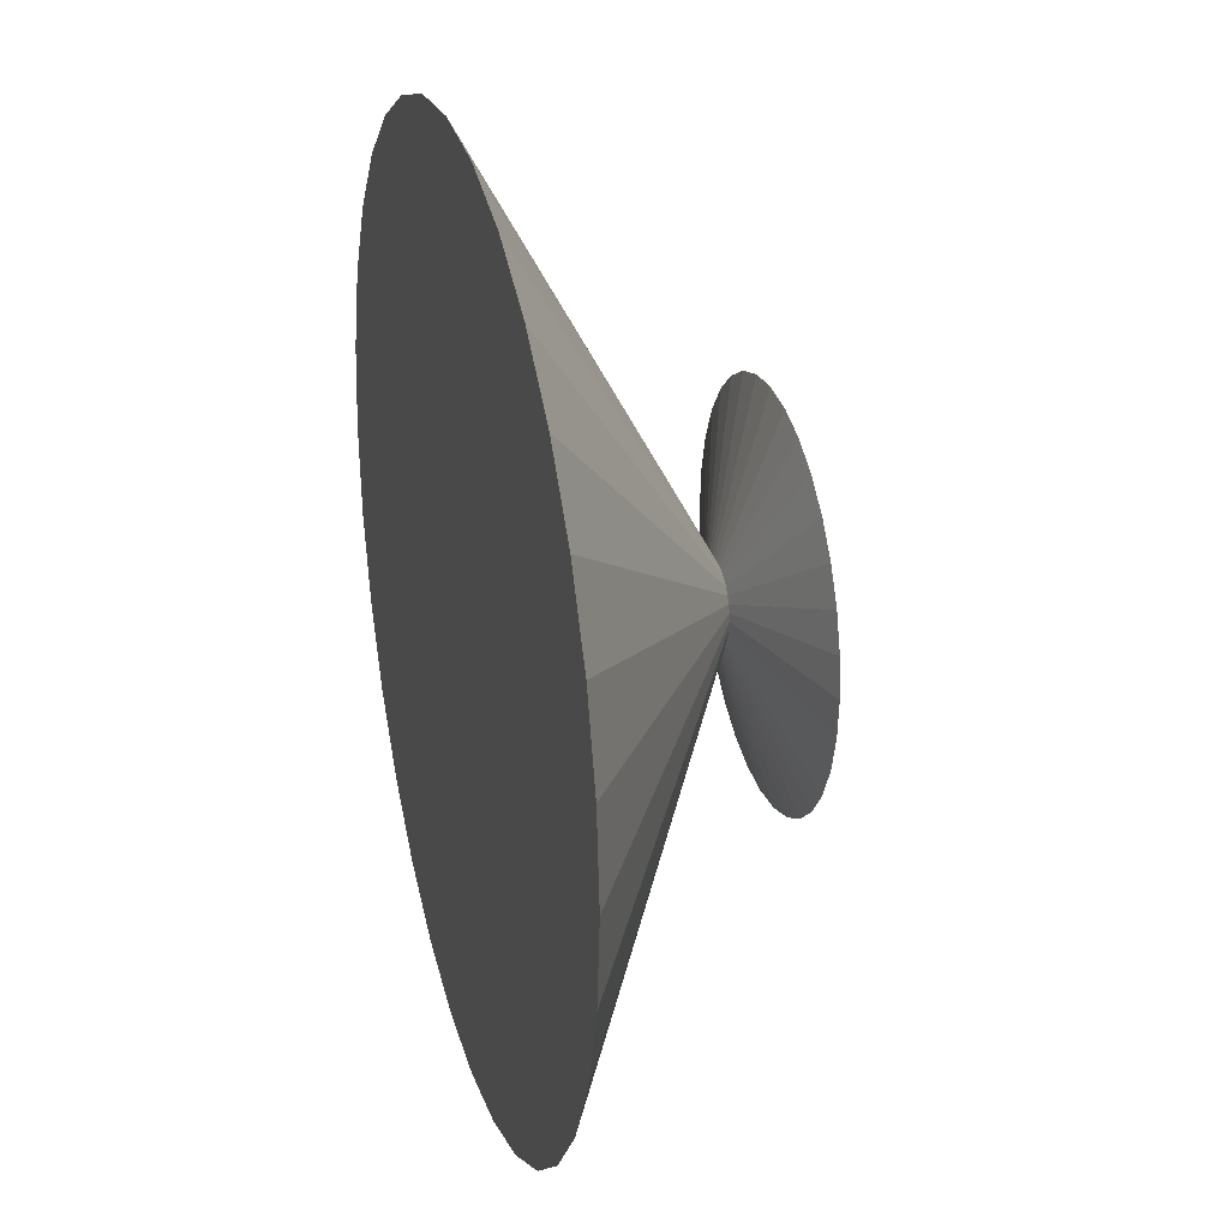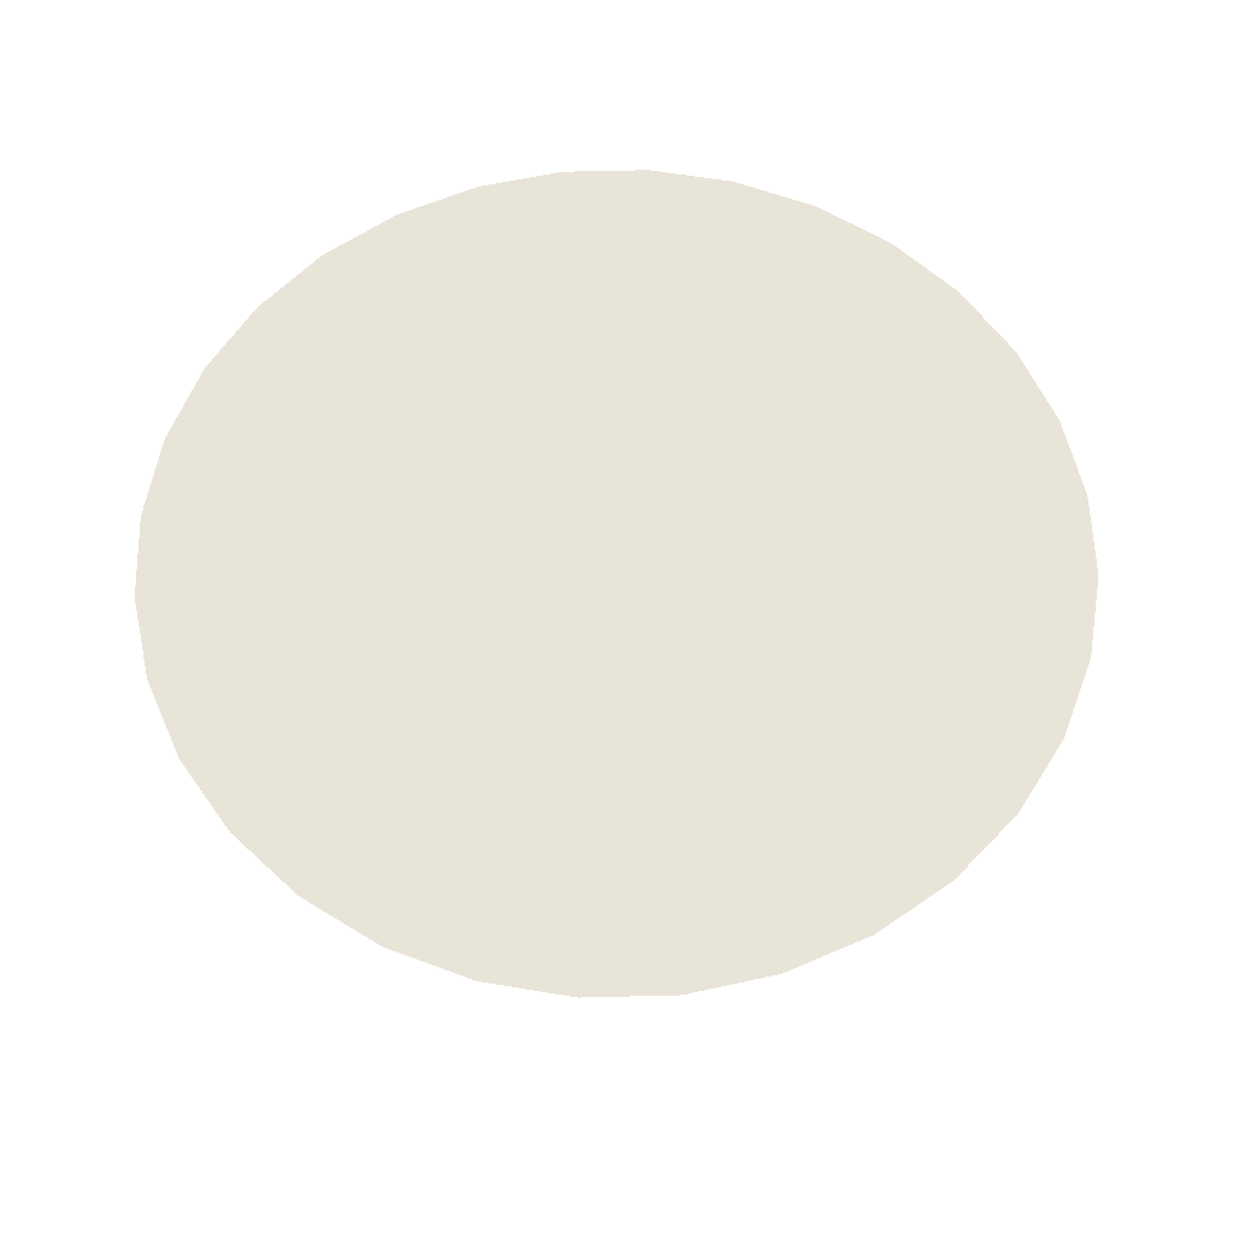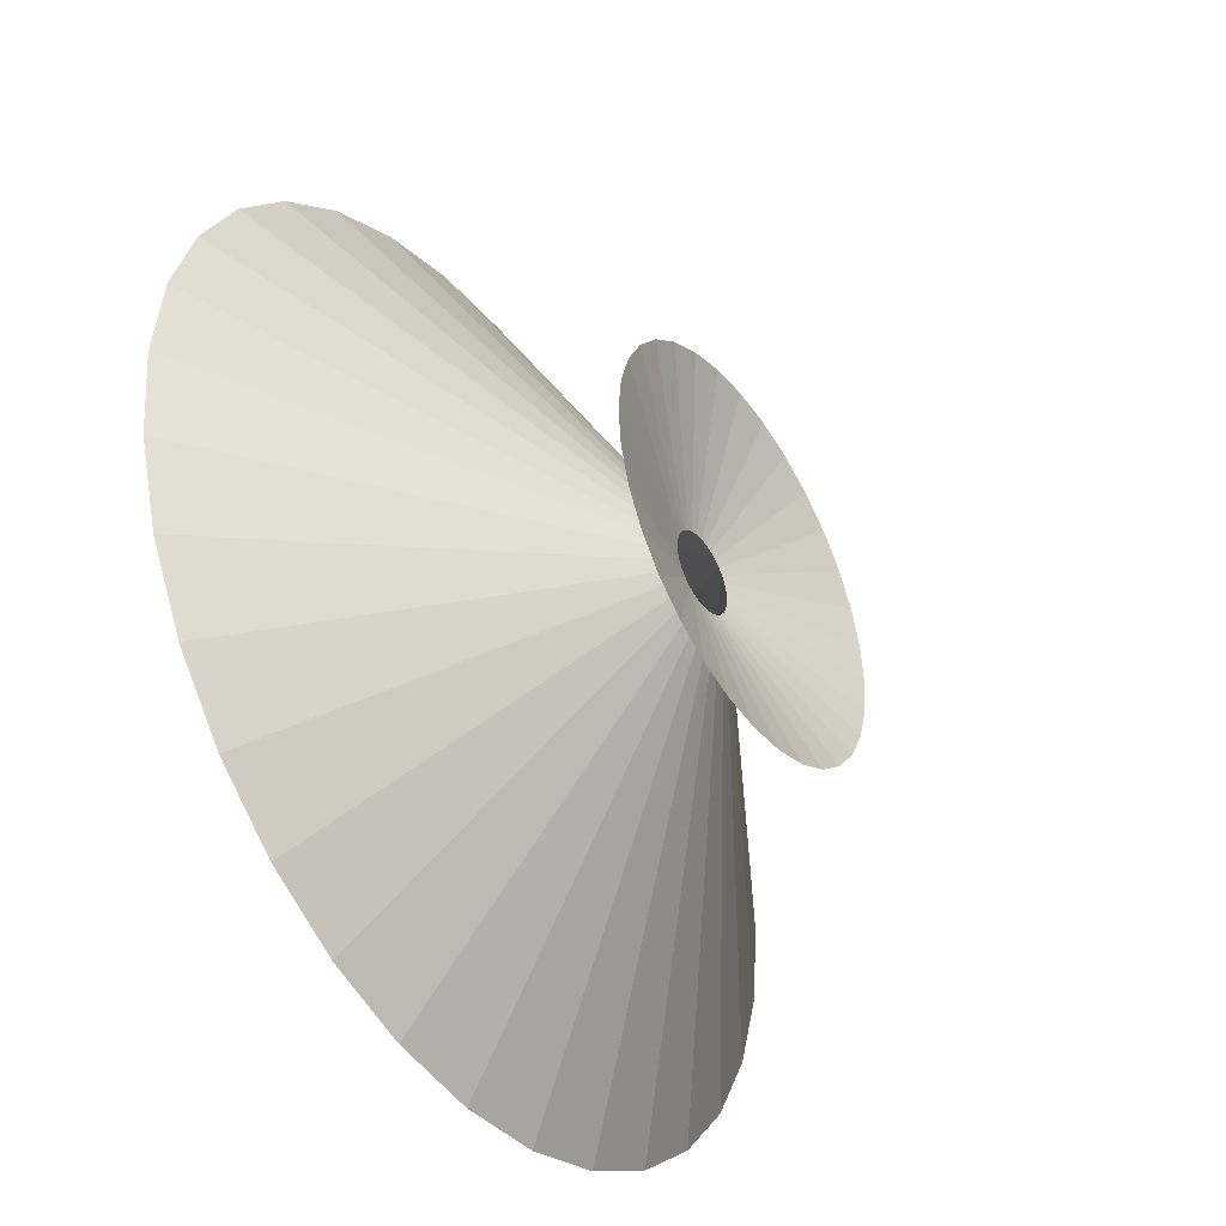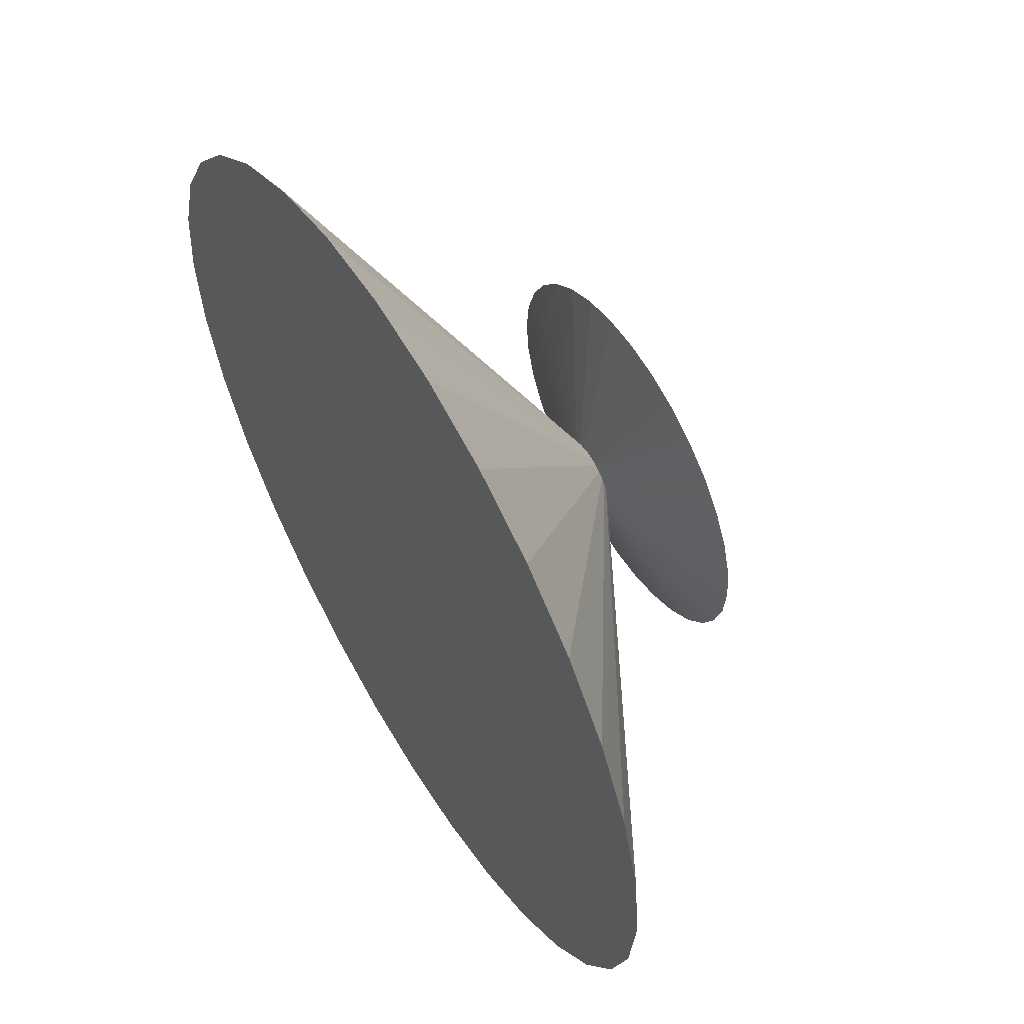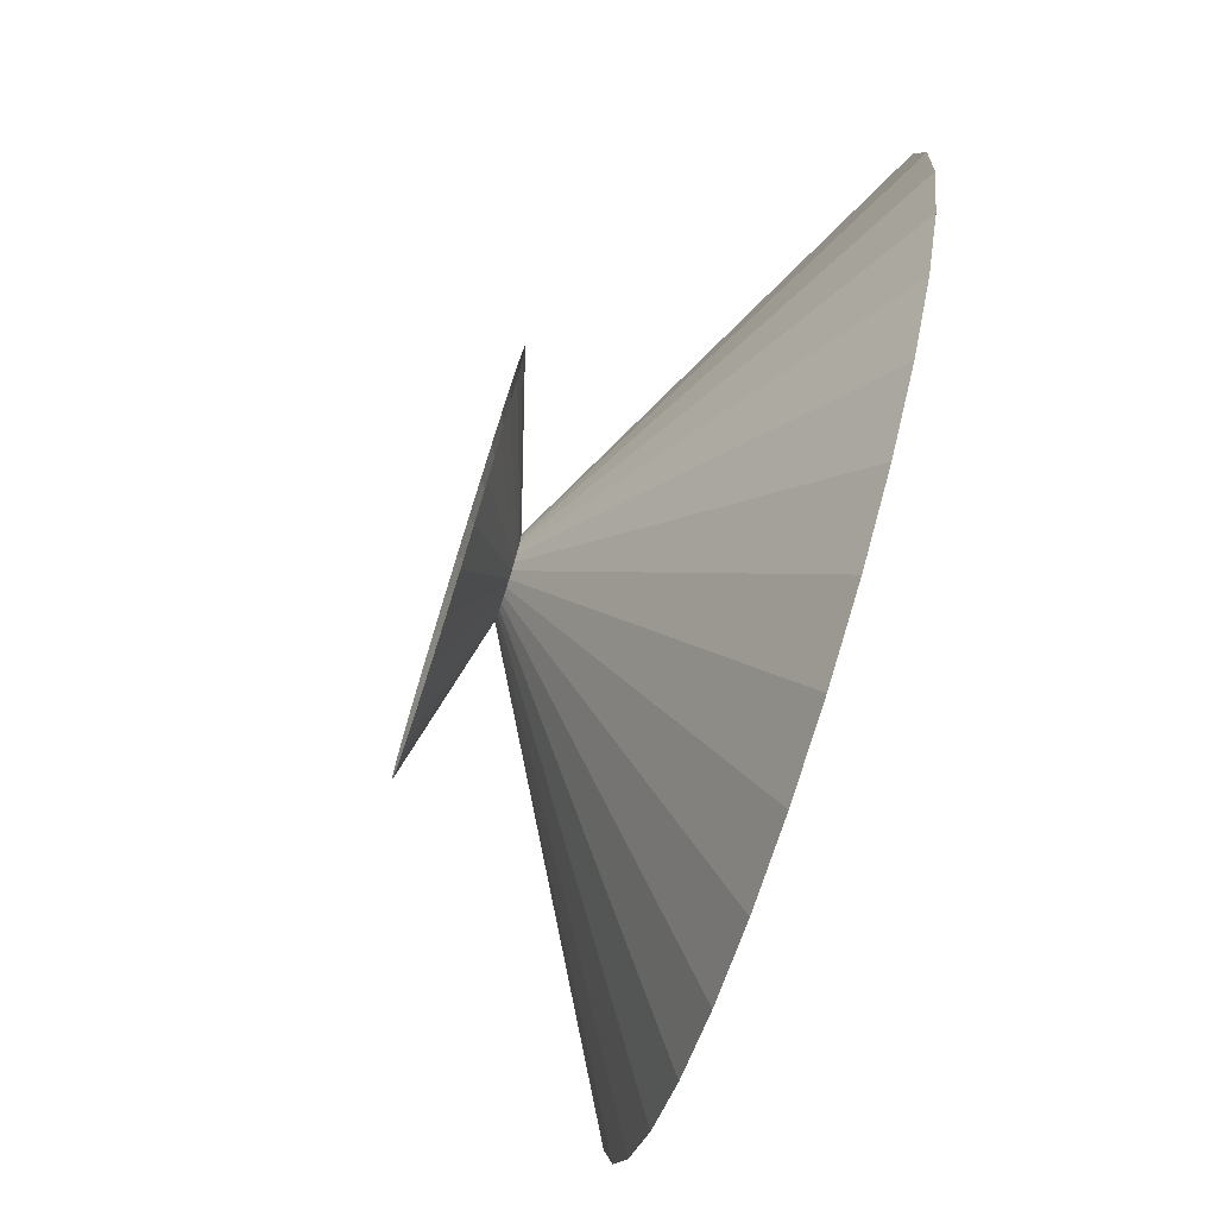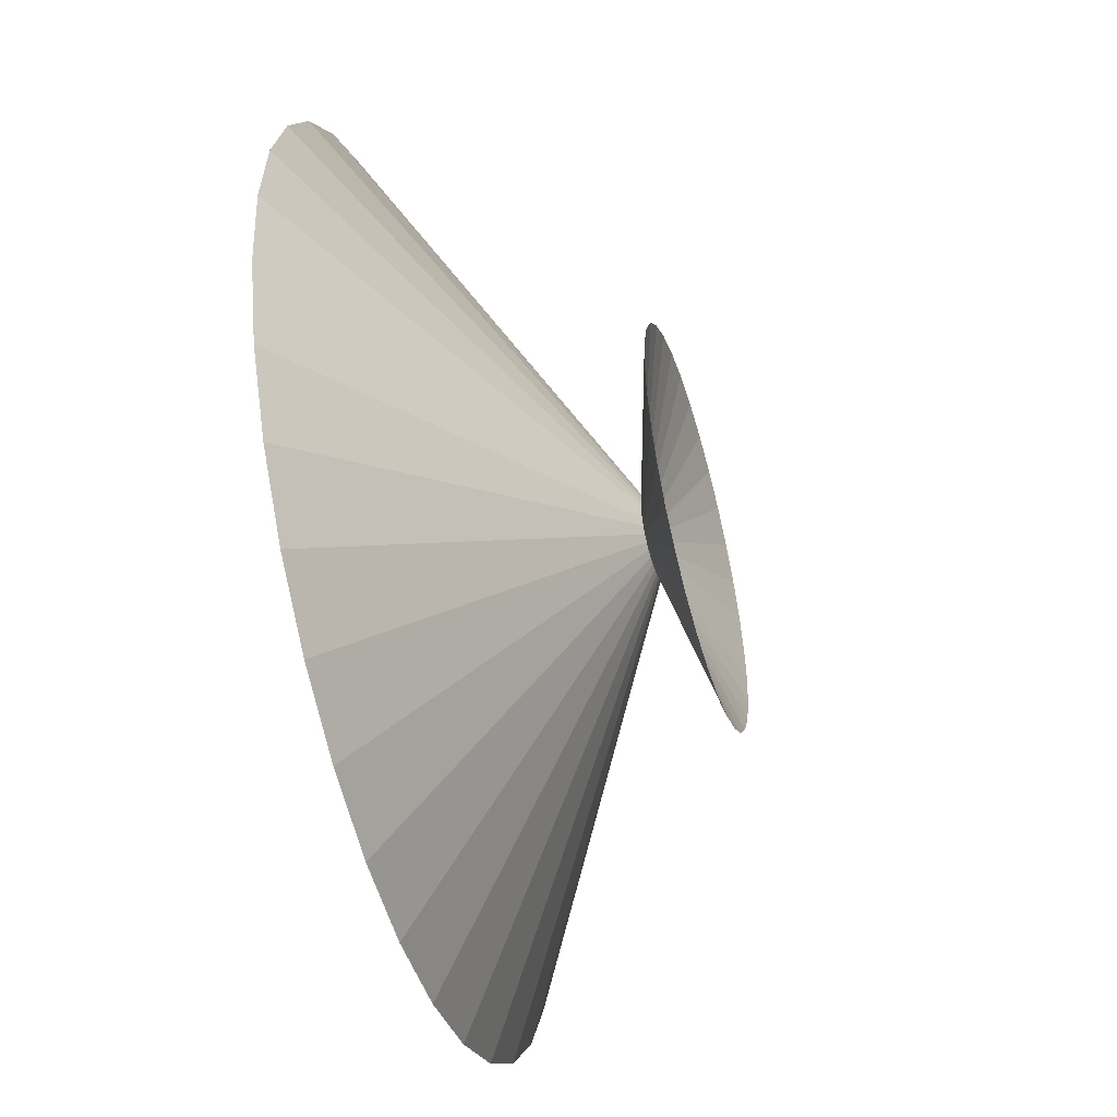
<metadata>
{"format":"obj","ext":"obj","renderer":"f3d","projection":"perspective","resolution":1024,"background":"white","views":[{"elev":27.1,"azim":-105.4,"up":"+Z"},{"elev":60.5,"azim":-119.6,"up":"+Y"},{"elev":-43.0,"azim":-56.3,"up":"+Z"},{"elev":58.1,"azim":-120.9,"up":"+Z"},{"elev":-76.6,"azim":72.5,"up":"+Z"},{"elev":-50.8,"azim":-74.0,"up":"+Z"}]}
</metadata>
<code>
o Mesh_Mesh_Cone.002
v 0 1.2 0
v 0 1.2 -2
v 0.3902 1.2 -1.962
v 0.7654 1.2 -1.848
v 1.111 1.2 -1.663
v 1.414 1.2 -1.414
v 1.663 1.2 -1.111
v 1.848 1.2 -0.7654
v 1.962 1.2 -0.3902
v 2 1.2 0
v 1.962 1.2 0.3902
v 1.848 1.2 0.7654
v 1.663 1.2 1.111
v 1.414 1.2 1.414
v 1.111 1.2 1.663
v 0.7654 1.2 1.848
v 0.3902 1.2 1.962
v -1e-06 1.2 2
v -0.3902 1.2 1.962
v -0.7654 1.2 1.848
v -1.111 1.2 1.663
v -1.414 1.2 1.414
v -1.663 1.2 1.111
v -1.848 1.2 0.7654
v -1.962 1.2 0.3902
v -2 1.2 -2e-06
v -1.962 1.2 -0.3902
v -1.848 1.2 -0.7654
v -1.663 1.2 -1.111
v -1.414 1.2 -1.414
v -1.111 1.2 -1.663
v -0.7654 1.2 -1.848
v -0.3902 1.2 -1.962
v 0.03368 0.2 -0.1693
v 0 0.2 -0.1727
v 0 0.002425 -0.8633
v 0.1684 0.002425 -0.8467
v 0.06607 0.2 -0.1595
v 0.3304 0.002425 -0.7976
v 0.09592 0.2 -0.1436
v 0.4796 0.002425 -0.7178
v 0.1221 0.2 -0.1221
v 0.6104 0.002425 -0.6104
v 0.1436 0.2 -0.09592
v 0.7178 0.002425 -0.4796
v 0.1595 0.2 -0.06607
v 0.7976 0.002425 -0.3304
v 0.1693 0.2 -0.03368
v 0.8467 0.002425 -0.1684
v 0.1727 0.2 0
v 0.8633 0.002425 0
v 0.1693 0.2 0.03368
v 0.8467 0.002425 0.1684
v 0.1595 0.2 0.06607
v 0.7976 0.002425 0.3304
v 0.1436 0.2 0.09592
v 0.7178 0.002425 0.4796
v 0.1221 0.2 0.1221
v 0.6104 0.002425 0.6104
v 0.09592 0.2 0.1436
v 0.4796 0.002425 0.7178
v 0.06607 0.2 0.1595
v 0.3304 0.002425 0.7976
v 0.03368 0.2 0.1693
v 0.1684 0.002425 0.8467
v 0 0.2 0.1727
v 0 0.002425 0.8633
v -0.03368 0.2 0.1693
v -0.1684 0.002425 0.8467
v -0.06607 0.2 0.1595
v -0.3304 0.002425 0.7976
v -0.09592 0.2 0.1436
v -0.4796 0.002425 0.7178
v -0.1221 0.2 0.1221
v -0.6104 0.002425 0.6104
v -0.1436 0.2 0.09592
v -0.7178 0.002425 0.4796
v -0.1595 0.2 0.06607
v -0.7976 0.002425 0.3304
v -0.1693 0.2 0.03368
v -0.8467 0.002425 0.1684
v -0.1727 0.2 0
v -0.8633 0.002425 -1e-06
v -0.1693 0.2 -0.03368
v -0.8467 0.002425 -0.1684
v -0.1595 0.2 -0.06607
v -0.7976 0.002425 -0.3304
v -0.1436 0.2 -0.09592
v -0.7178 0.002425 -0.4796
v -0.1221 0.2 -0.1221
v -0.6104 0.002425 -0.6104
v -0.09592 0.2 -0.1436
v -0.4796 0.002425 -0.7178
v -0.06607 0.2 -0.1595
v -0.3304 0.002425 -0.7976
v -0.03368 0.2 -0.1693
v -0.1684 0.002425 -0.8467
f 1 3 2
f 1 4 3
f 1 5 4
f 1 6 5
f 1 7 6
f 1 8 7
f 1 9 8
f 1 10 9
f 1 11 10
f 1 12 11
f 1 13 12
f 1 14 13
f 1 15 14
f 1 16 15
f 1 17 16
f 1 18 17
f 1 19 18
f 1 20 19
f 1 21 20
f 1 22 21
f 1 23 22
f 1 24 23
f 1 25 24
f 1 26 25
f 1 27 26
f 1 28 27
f 1 29 28
f 1 30 29
f 1 31 30
f 1 32 31
f 1 33 32
f 33 1 2
f 34 36 35
f 34 37 36
f 38 37 34
f 38 39 37
f 40 39 38
f 40 41 39
f 42 41 40
f 42 43 41
f 44 43 42
f 44 45 43
f 46 45 44
f 46 47 45
f 48 47 46
f 48 49 47
f 50 49 48
f 50 51 49
f 52 53 50
f 50 53 51
f 54 53 52
f 54 55 53
f 56 55 54
f 56 57 55
f 58 57 56
f 58 59 57
f 60 59 58
f 60 61 59
f 62 61 60
f 62 63 61
f 64 63 62
f 64 65 63
f 66 65 64
f 66 67 65
f 68 69 66
f 66 69 67
f 70 69 68
f 70 71 69
f 72 71 70
f 72 73 71
f 74 73 72
f 74 75 73
f 76 75 74
f 76 77 75
f 78 77 76
f 78 79 77
f 80 79 78
f 80 81 79
f 82 81 80
f 82 83 81
f 84 85 82
f 82 85 83
f 86 85 84
f 86 87 85
f 88 87 86
f 88 89 87
f 90 89 88
f 90 91 89
f 92 91 90
f 92 93 91
f 94 93 92
f 94 95 93
f 96 95 94
f 96 97 95
f 35 97 96
f 35 36 97
f 35 33 2
f 35 96 33
f 32 33 94
f 94 33 96
f 31 94 92
f 31 32 94
f 30 92 90
f 30 31 92
f 29 90 88
f 29 30 90
f 28 88 86
f 28 29 88
f 27 86 84
f 27 28 86
f 26 27 82
f 82 27 84
f 25 82 80
f 25 26 82
f 24 80 78
f 24 25 80
f 23 24 76
f 76 24 78
f 22 76 74
f 22 23 76
f 21 74 72
f 21 22 74
f 20 72 70
f 20 21 72
f 19 70 68
f 19 20 70
f 18 68 66
f 18 19 68
f 17 66 64
f 17 18 66
f 16 64 62
f 16 17 64
f 15 62 60
f 15 16 62
f 14 60 58
f 14 15 60
f 13 58 56
f 13 14 58
f 12 56 54
f 12 13 56
f 11 54 52
f 11 12 54
f 10 52 50
f 10 11 52
f 9 50 48
f 9 10 50
f 8 48 46
f 8 9 48
f 7 46 44
f 7 8 46
f 6 44 42
f 6 7 44
f 5 42 40
f 5 6 42
f 4 40 38
f 4 5 40
f 3 38 34
f 3 4 38
f 2 34 35
f 2 3 34

</code>
